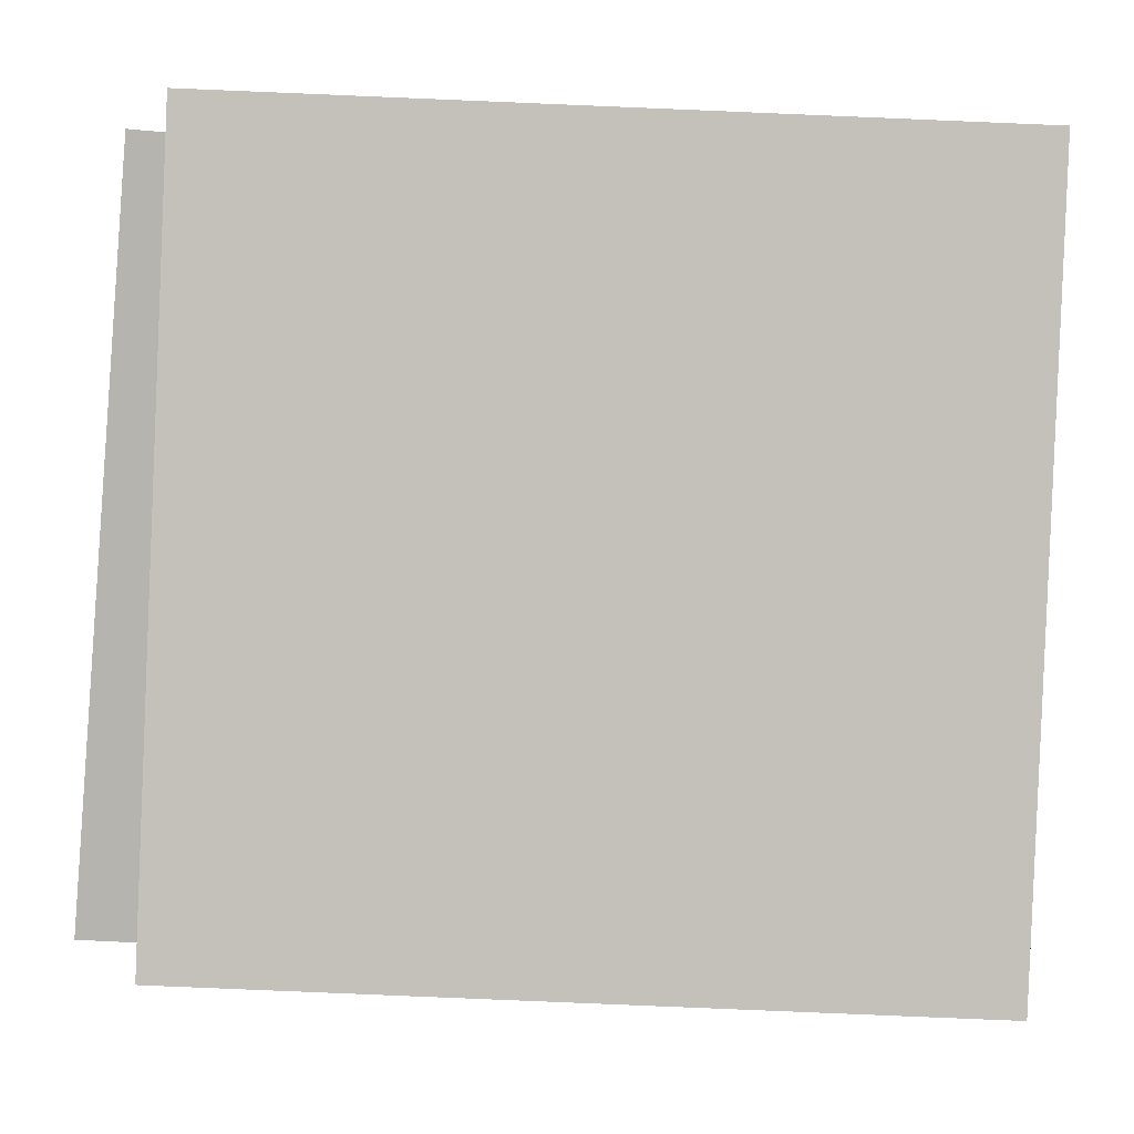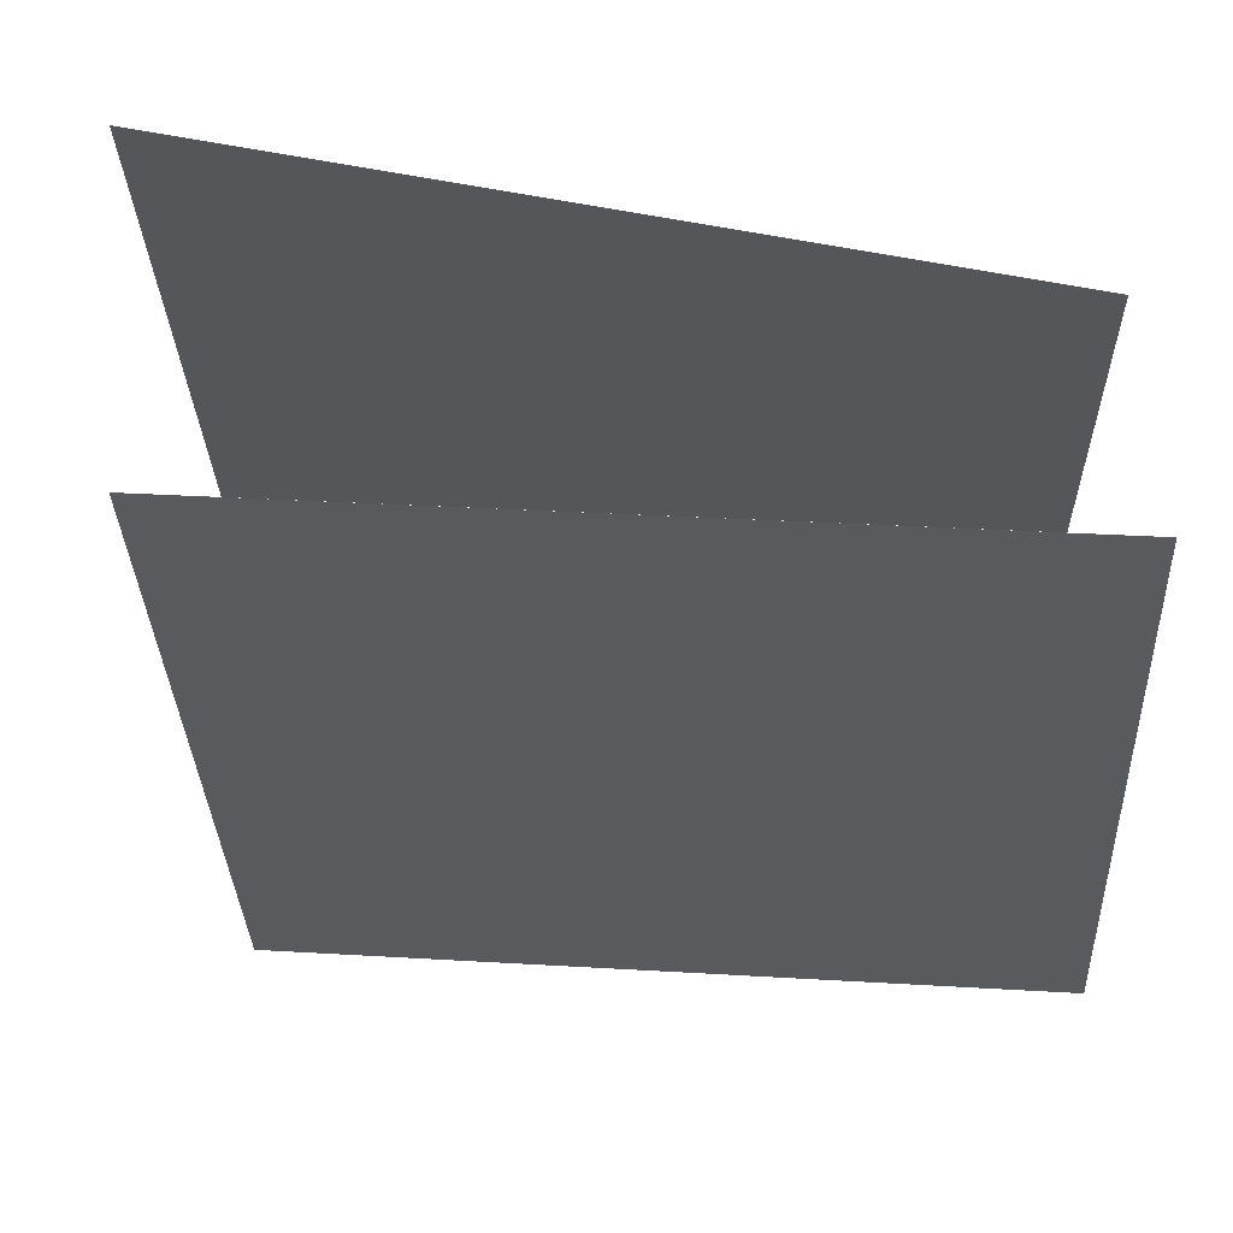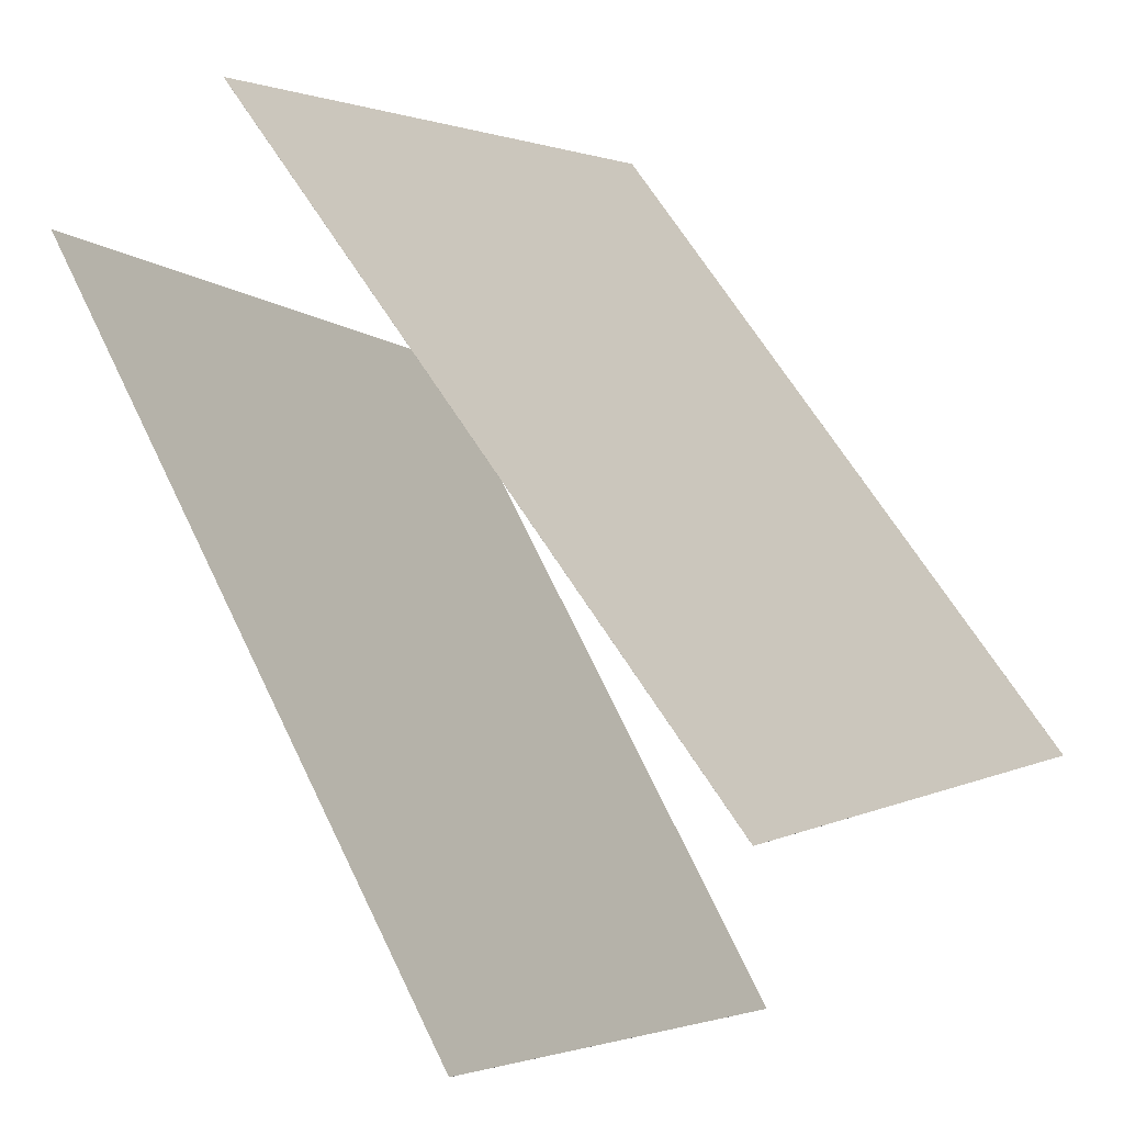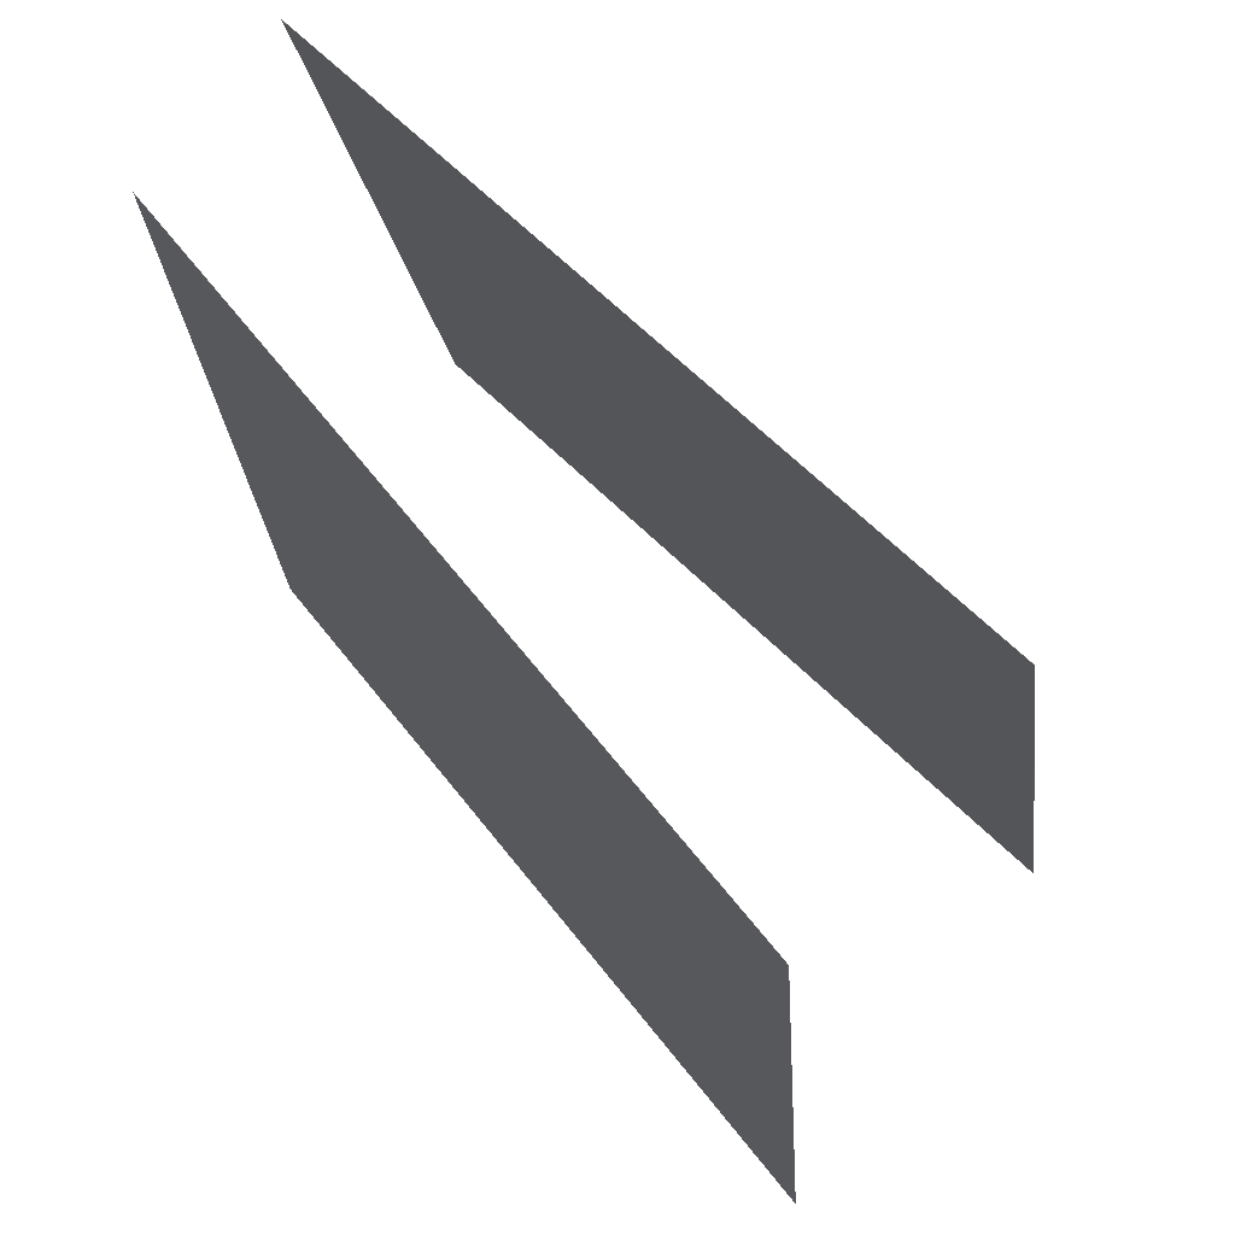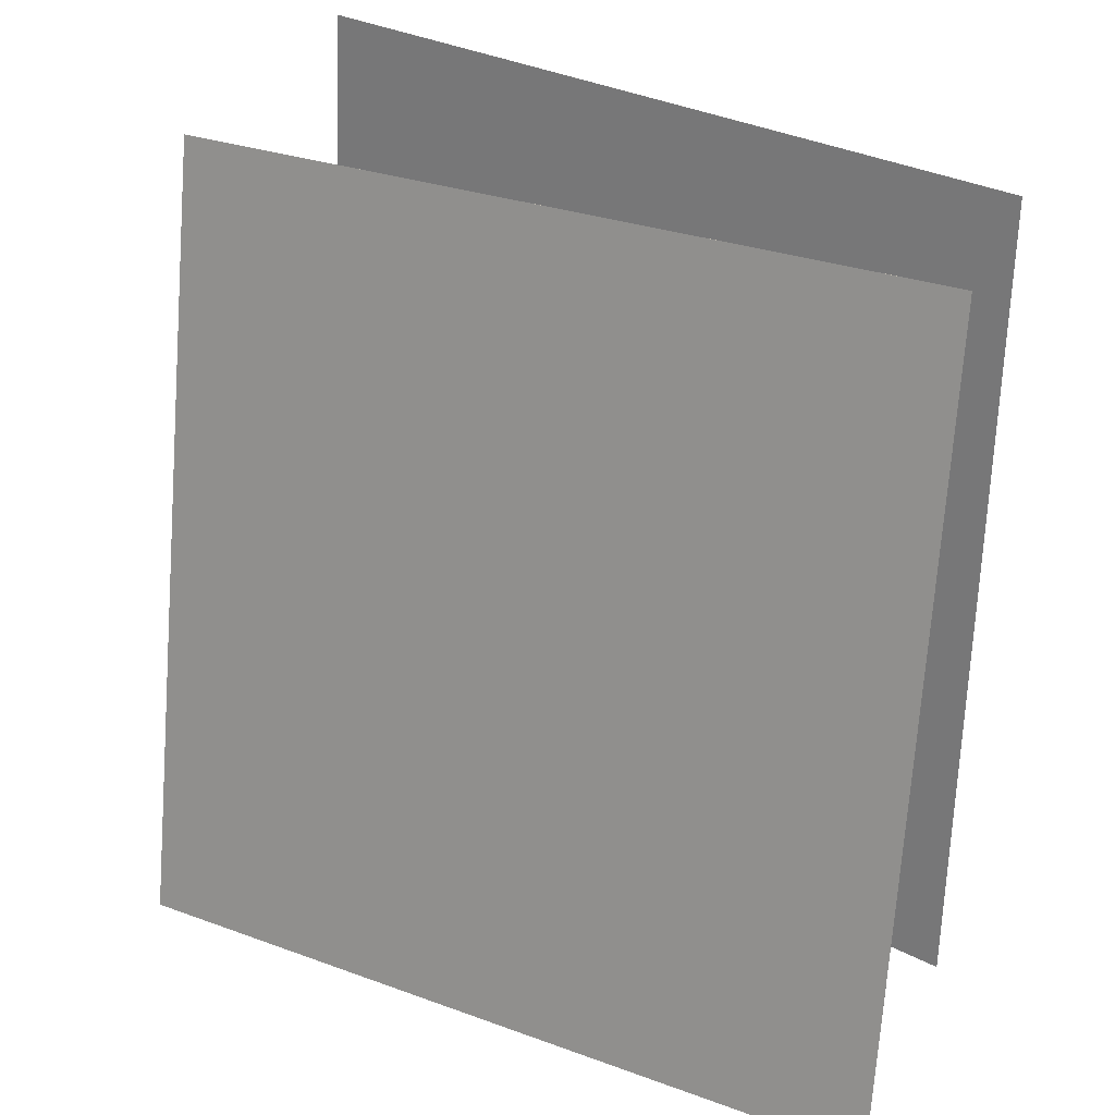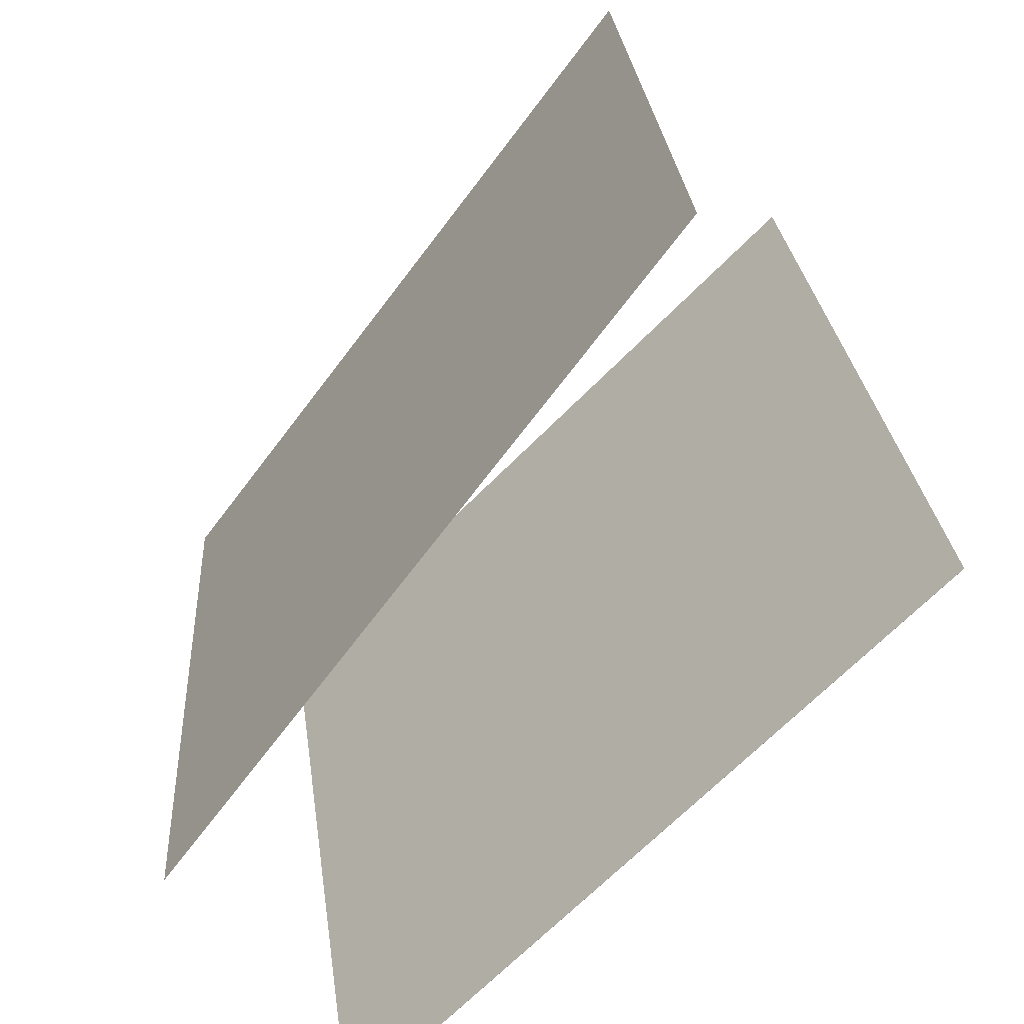
<metadata>
{"format":"obj","ext":"obj","renderer":"f3d","projection":"perspective","resolution":1024,"background":"white","views":[{"elev":-3.7,"azim":55.5,"up":"+Y"},{"elev":72.4,"azim":-112.7,"up":"+Y"},{"elev":70.4,"azim":-39.6,"up":"+Z"},{"elev":62.2,"azim":107.7,"up":"+Y"},{"elev":32.5,"azim":-85.6,"up":"+Y"},{"elev":-72.5,"azim":108.8,"up":"+Y"}]}
</metadata>
<code>
v 0.4427 0.4789 -0.3807
v 0.4426 0.4789 -0.3808
v -0.1143 0.5194 0.4422
v -0.1144 0.5194 0.4421
v 0.3333 -0.5088 -0.4061
v 0.3332 -0.5088 -0.4062
v -0.2237 -0.4682 0.4168
v -0.2238 -0.4682 0.4167
f 1.0 7.0 5.0
f 1.0 3.0 7.0
f 1.0 4.0 3.0
f 1.0 2.0 4.0
f 3.0 8.0 7.0
f 3.0 4.0 8.0
f 5.0 7.0 8.0
f 5.0 8.0 6.0
f 1.0 5.0 6.0
f 1.0 6.0 2.0
f 2.0 6.0 8.0
f 2.0 8.0 4.0
v -0.1443 -0.4968 -0.566
v -0.5856 -0.4401 0.3226
v 0.09073 0.4674 -0.5108
v -0.3506 0.5241 0.3778
v -0.1442 -0.4968 -0.5659
v -0.5855 -0.4401 0.3226
v 0.09082 0.4673 -0.5107
v -0.3505 0.524 0.3778
f 9.0 15.0 13.0
f 9.0 11.0 15.0
f 9.0 12.0 11.0
f 9.0 10.0 12.0
f 11.0 16.0 15.0
f 11.0 12.0 16.0
f 13.0 15.0 16.0
f 13.0 16.0 14.0
f 9.0 13.0 14.0
f 9.0 14.0 10.0
f 10.0 14.0 16.0
f 10.0 16.0 12.0

</code>
